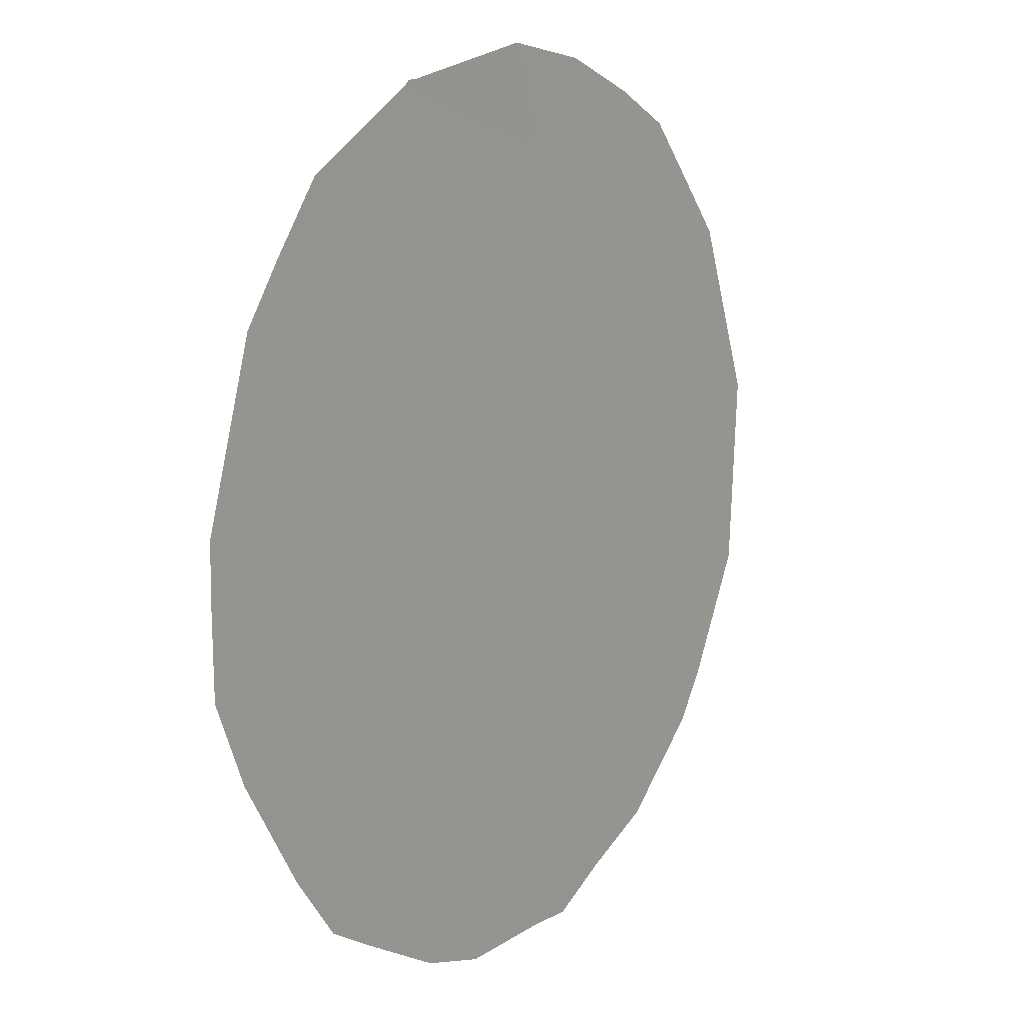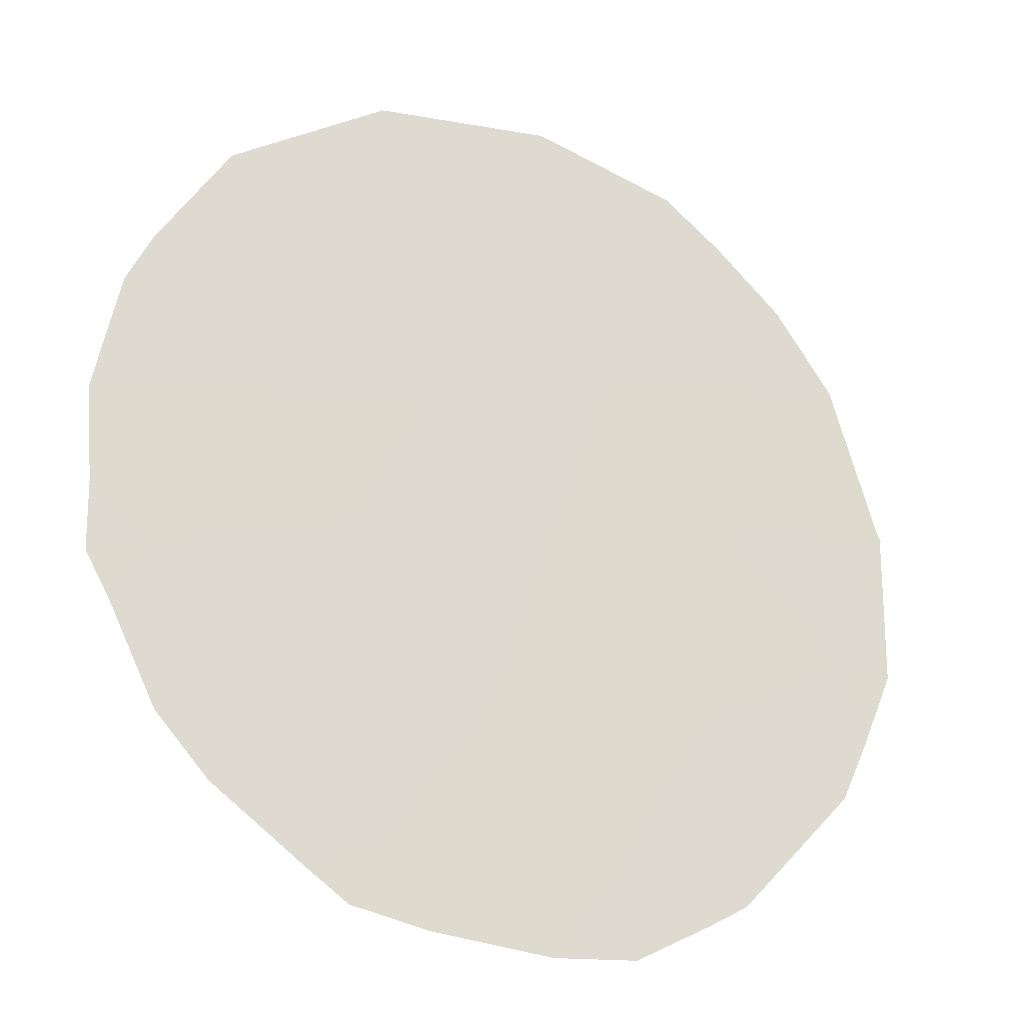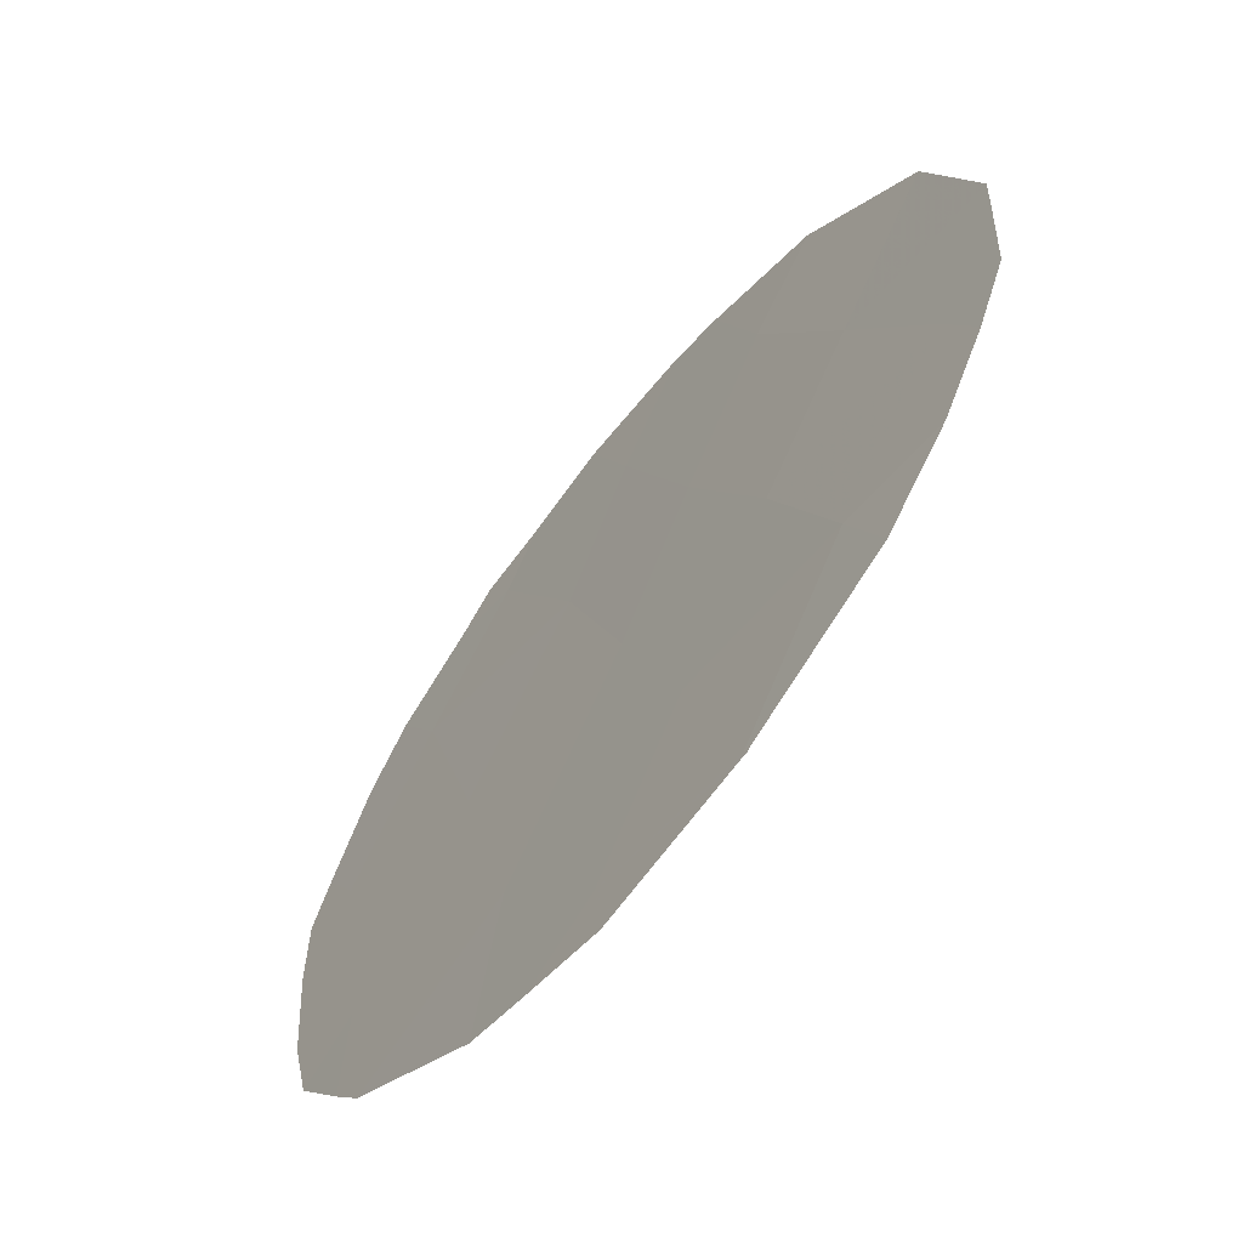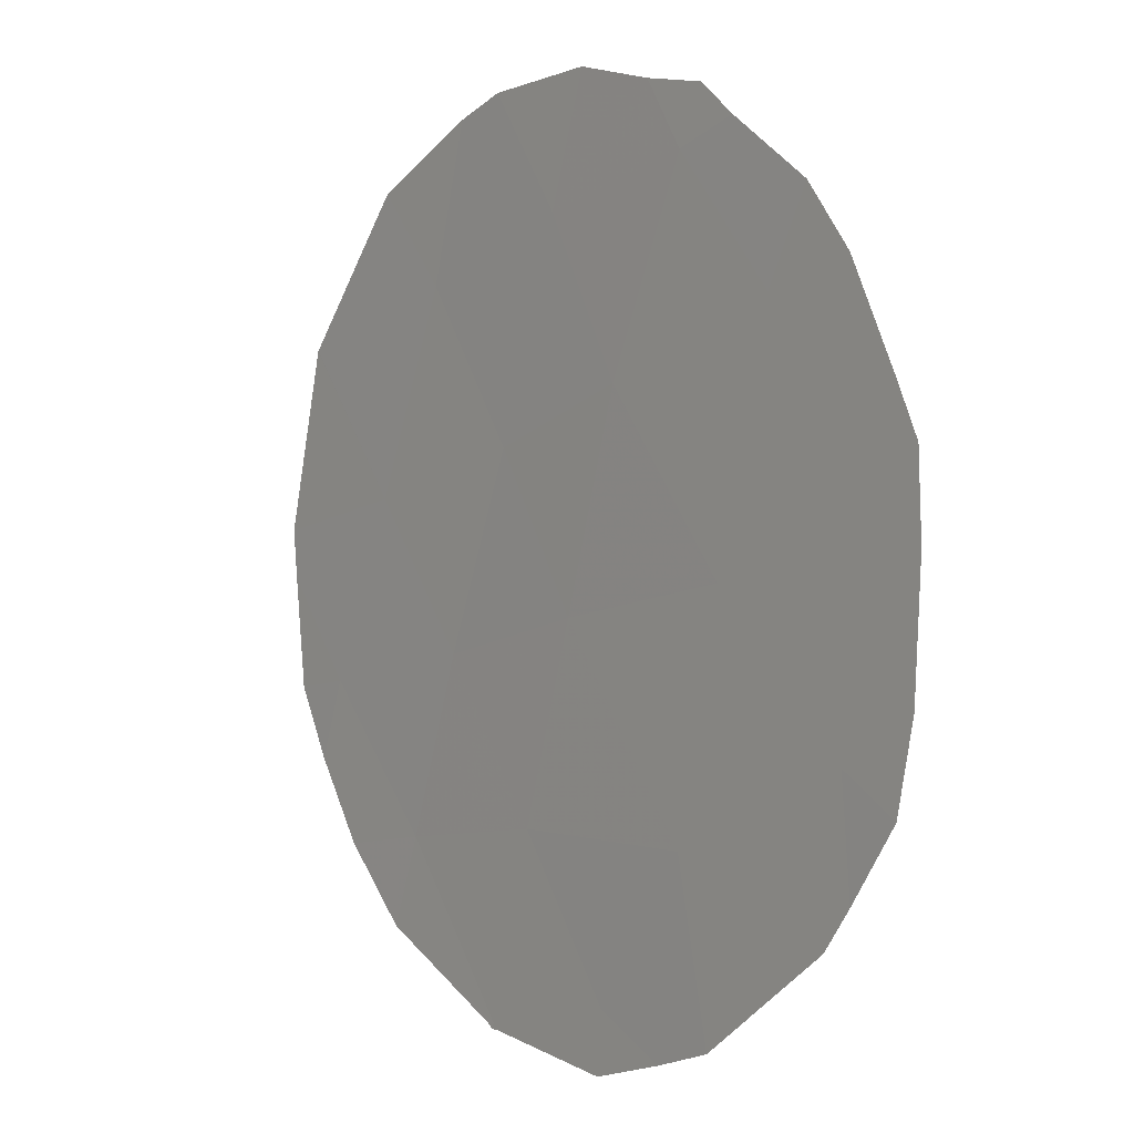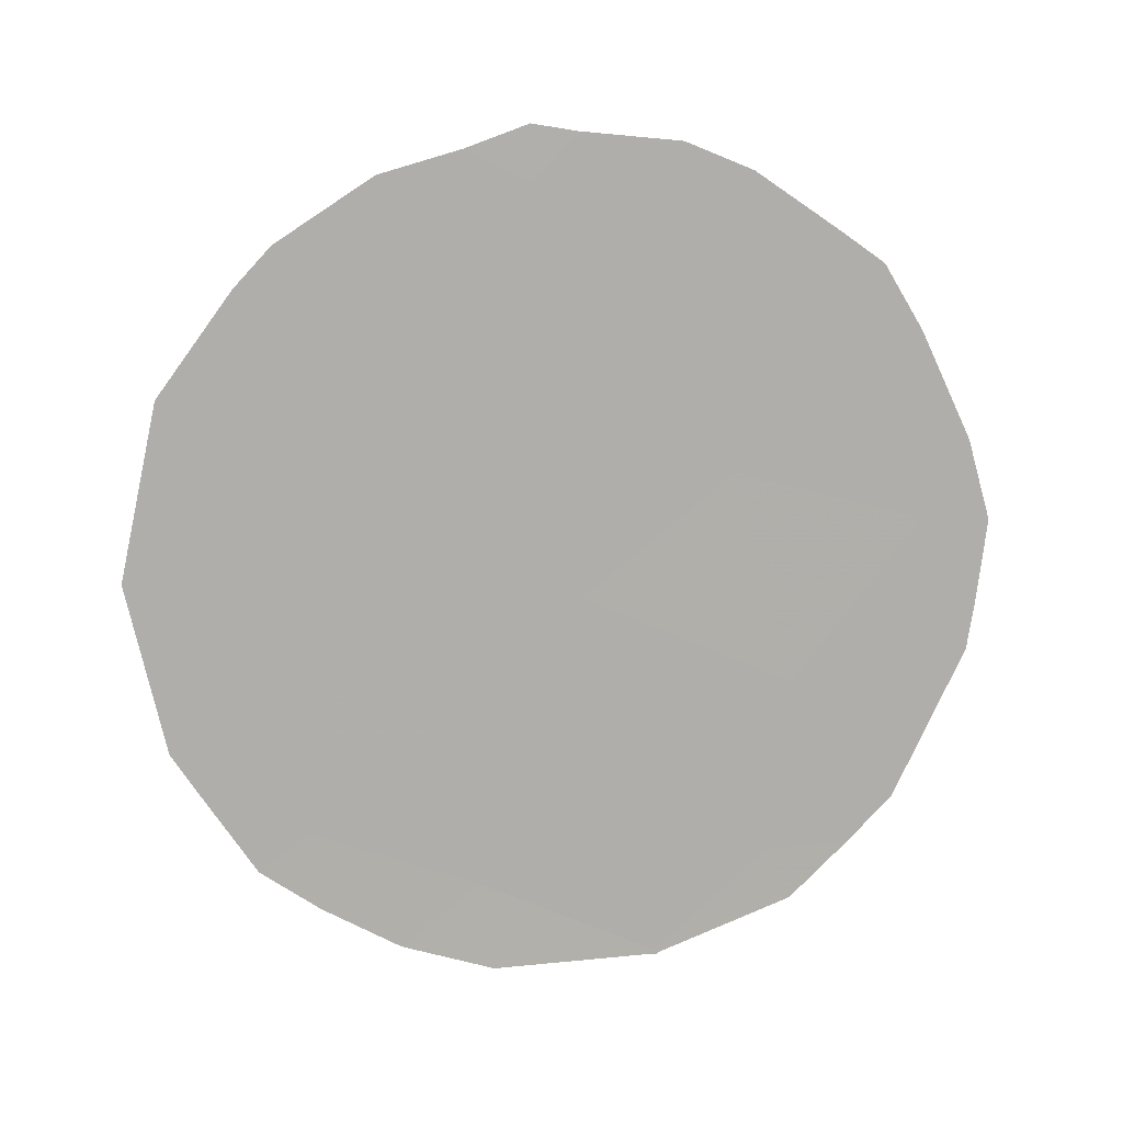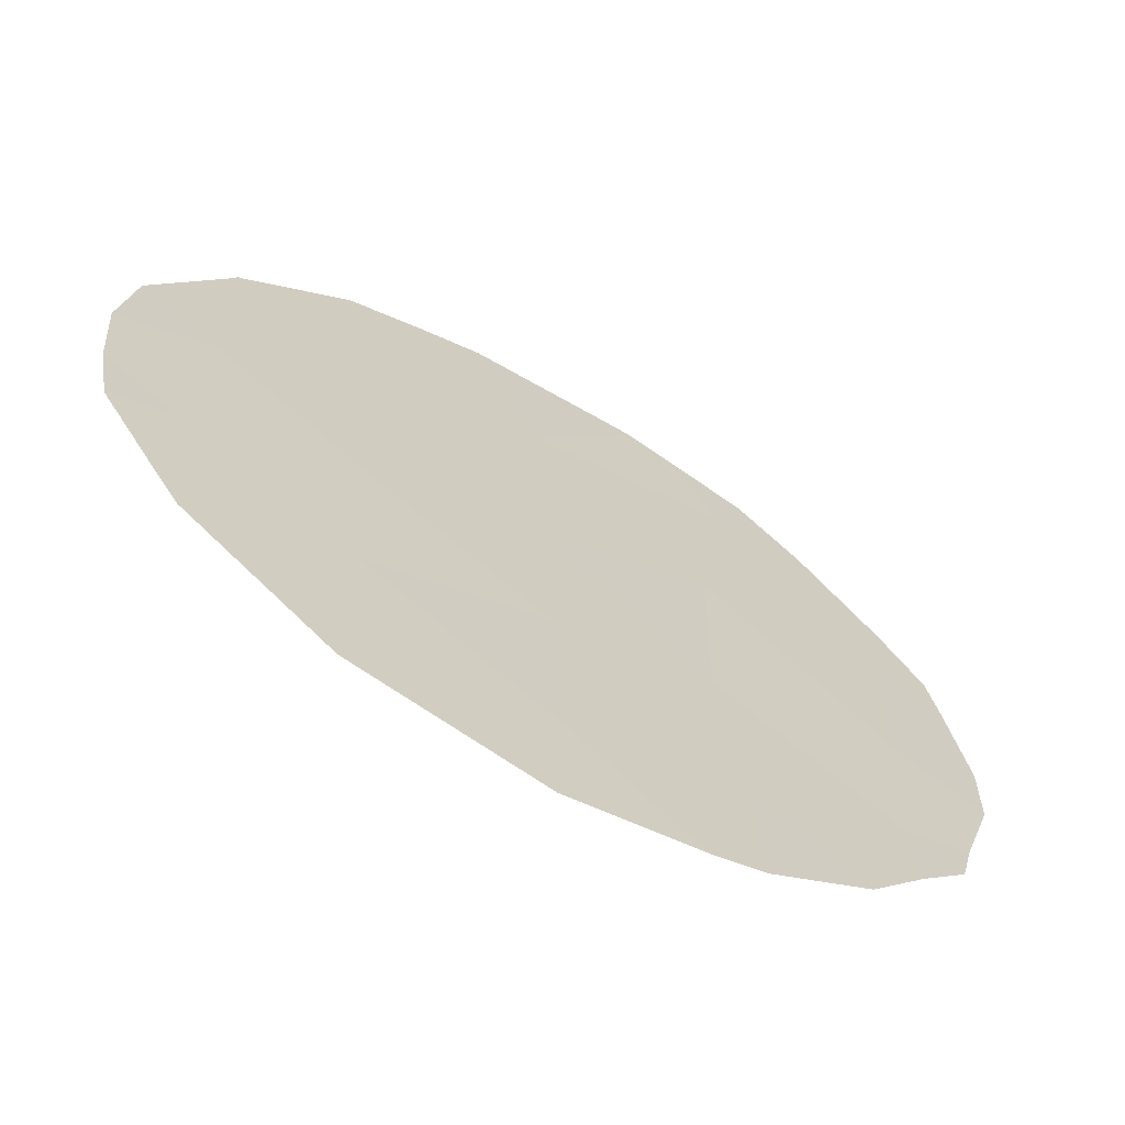
<metadata>
{"format":"obj","ext":"obj","renderer":"f3d","projection":"perspective","resolution":1024,"background":"white","views":[{"elev":-72.8,"azim":-175.7,"up":"+Y"},{"elev":13.9,"azim":55.1,"up":"+Y"},{"elev":0.8,"azim":161.4,"up":"+Y"},{"elev":-64.2,"azim":-16.8,"up":"+Y"},{"elev":12.3,"azim":-61.1,"up":"+Z"},{"elev":72.0,"azim":-52.5,"up":"+Y"}]}
</metadata>
<code>
v 72.45 69.96 -13.37
v 73.15 68.92 -12.23
v 70.87 72.19 -6.2
v 72.2 70.32 -11.42
v 70.23 73.18 -9.851
v 71.07 71.93 -8.456
v 70.32 73.07 -11.89
v 71.37 71.55 -12.55
v 71.73 70.95 -7.165
v 73.5 68.36 -6.27
v 73.27 68.73 -10.34
v 72.55 69.74 -5.553
v 71.98 70.62 -9.352
v 71.2 71.78 -10.61
v 71.65 71.04 -4.973
v 70.12 73.32 -7.606
v 74.04 67.59 -8.546
v 72.89 69.27 -8.013
v 73.92 67.79 -11.67
v 73.65 68.19 -12.17
v 72.55 69.74 -4.544
v 72.96 69.14 -4.844
v 73.5 68.36 -5.488
v 70.87 72.27 -13.23
v 70.38 72.98 -12.77
v 69.23 74.61 -9.094
v 69.46 74.27 -7.159
v 72.4 70.03 -13.42
v 71.45 71.43 -13.53
v 70.01 73.52 -12.32
v 69.64 74.05 -11.37
v 69.23 74.61 -9.101
v 69.48 74.27 -10.97
v 74.39 67.08 -9.491
v 74.35 67.15 -10.01
v 73.3 68.72 -12.81
v 72.45 69.96 -13.43
v 74.31 67.18 -7.699
v 74 67.63 -6.521
v 69.92 73.58 -6.021
v 70.15 73.25 -5.578
v 73.75 67.98 -5.814
v 71.26 71.61 -4.61
v 71.64 71.05 -4.36
v 71.93 70.64 -4.441
v 72.49 69.91 -13.4
v 70.75 72.36 -4.874
v 74.45 66.98 -8.575
f 4 1 2
f 5 7 14
f 1 4 8
f 9 18 12
f 11 2 20
f 11 20 19
f 12 22 21
f 12 10 23
f 12 23 22
f 8 7 25
f 8 25 24
f 6 14 13
f 16 27 26
f 1 8 29
f 1 29 28
f 8 24 29
f 2 11 4
f 7 31 30
f 5 16 26
f 5 26 32
f 5 32 33
f 5 6 16
f 13 4 11
f 17 11 35
f 17 35 34
f 2 36 20
f 1 28 37
f 7 5 33
f 7 33 31
f 13 11 18
f 10 17 38
f 10 38 39
f 16 3 41
f 16 41 40
f 6 5 14
f 14 7 8
f 4 14 8
f 9 12 15
f 14 4 13
f 10 42 23
f 10 39 42
f 15 44 43
f 15 12 21
f 15 21 45
f 11 17 18
f 16 40 27
f 15 45 44
f 7 30 25
f 18 10 12
f 11 19 35
f 1 37 46
f 2 1 46
f 2 46 36
f 9 6 13
f 9 13 18
f 3 16 6
f 15 3 9
f 3 6 9
f 3 47 41
f 3 15 43
f 3 43 47
f 17 34 48
f 17 48 38
f 10 18 17

</code>
